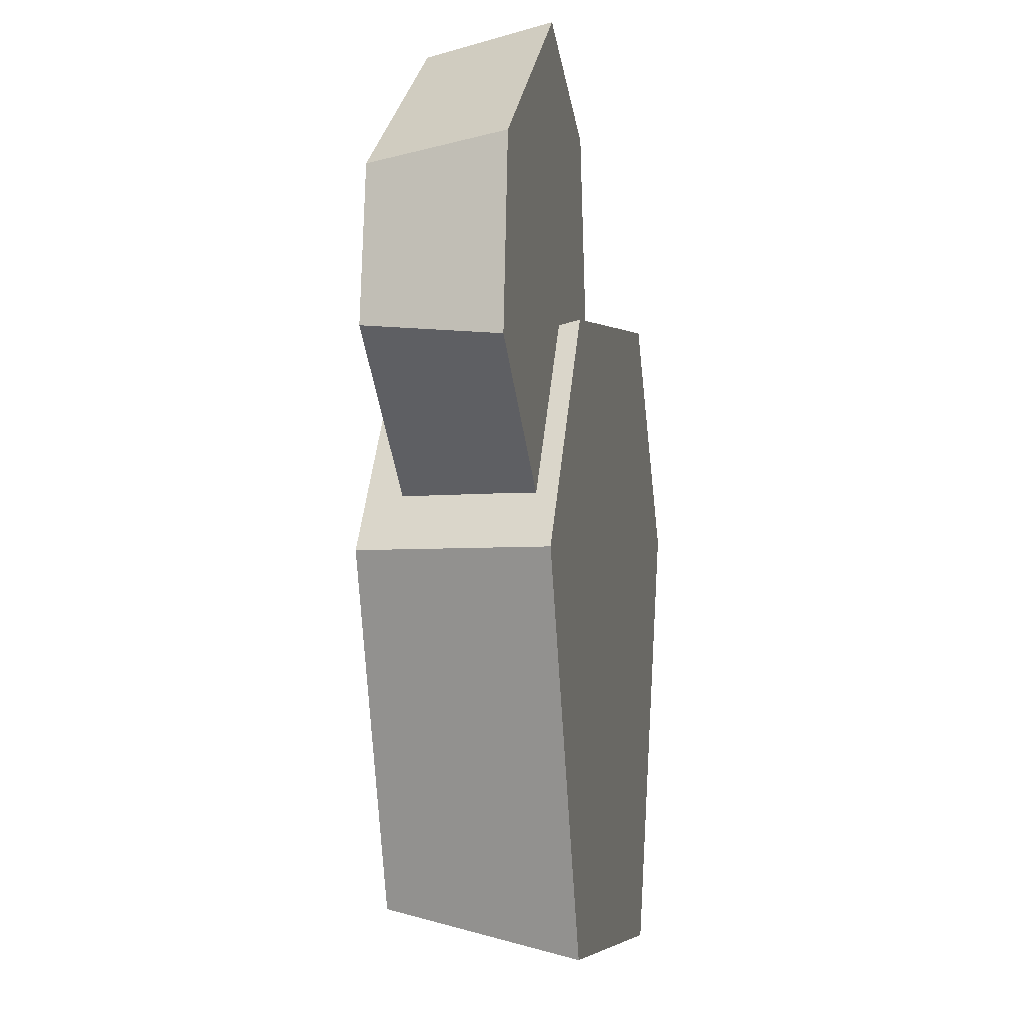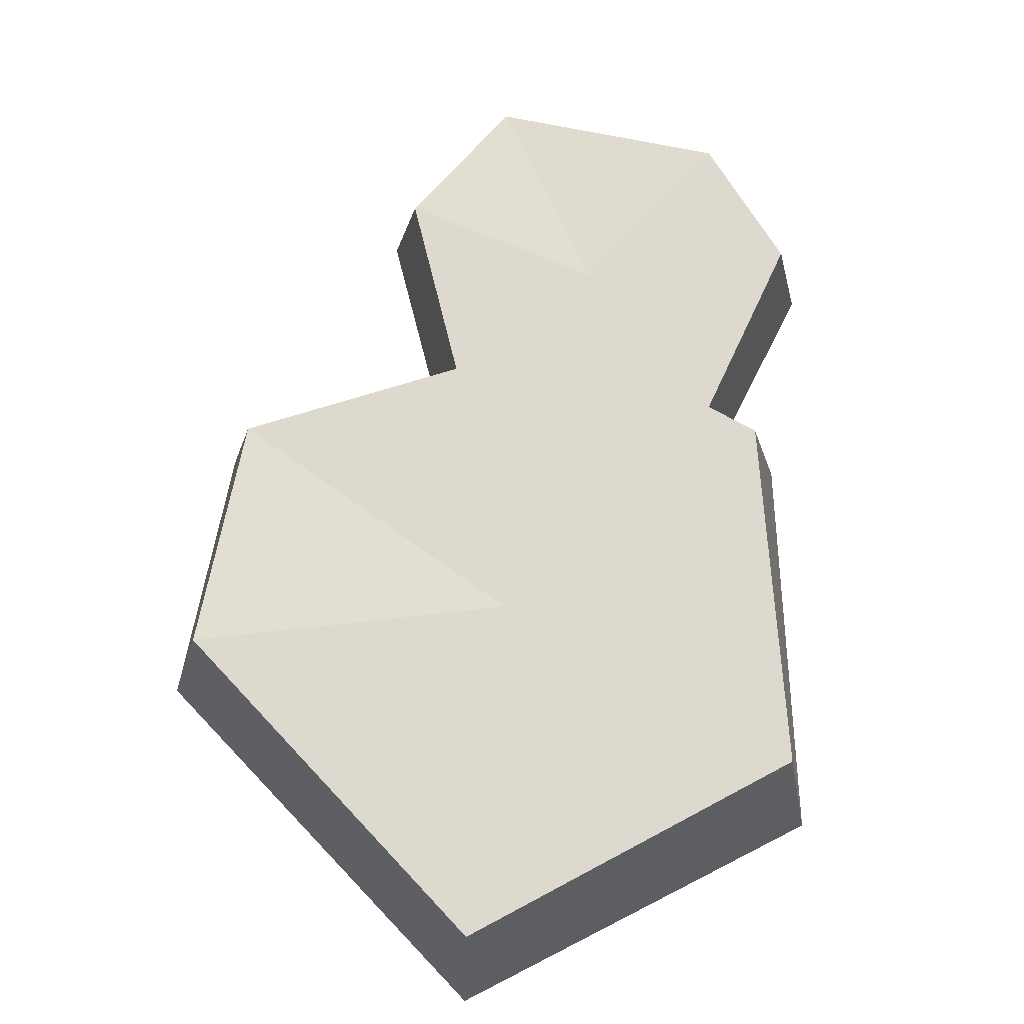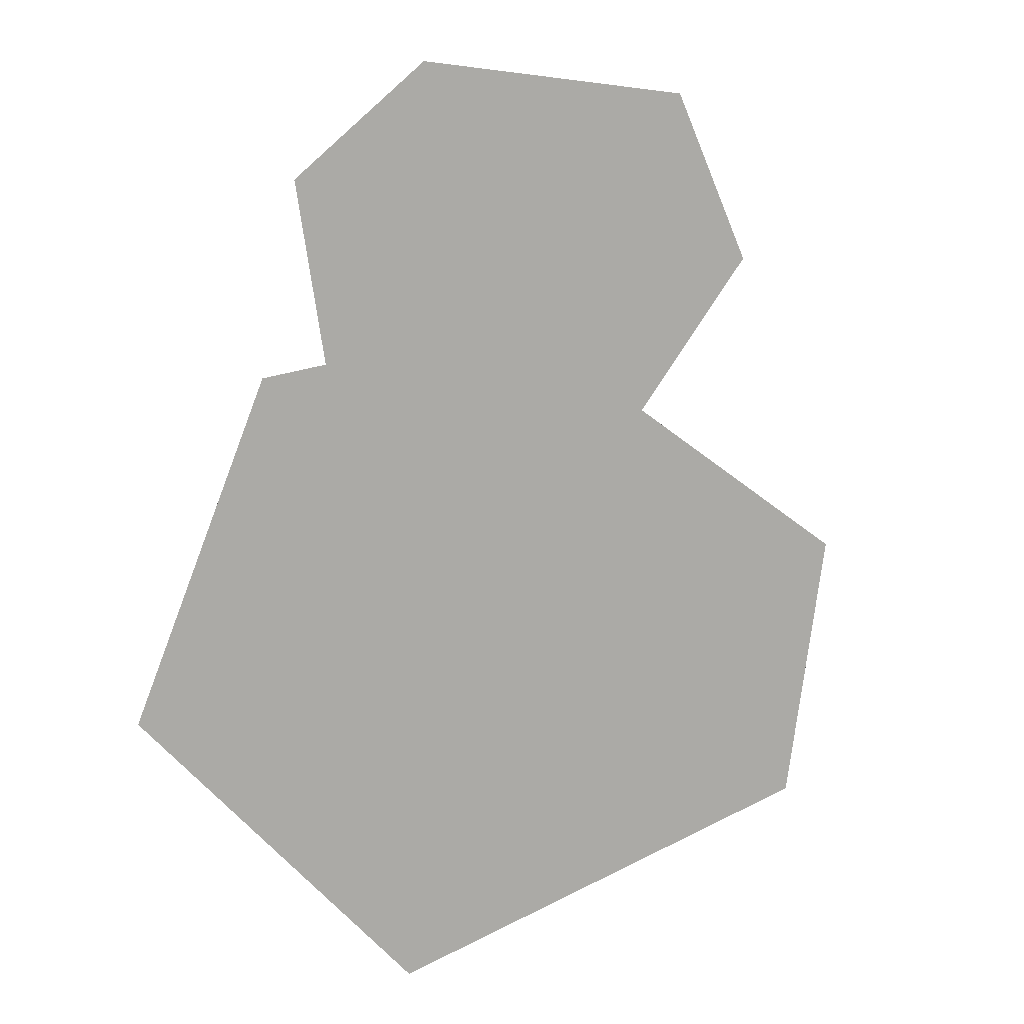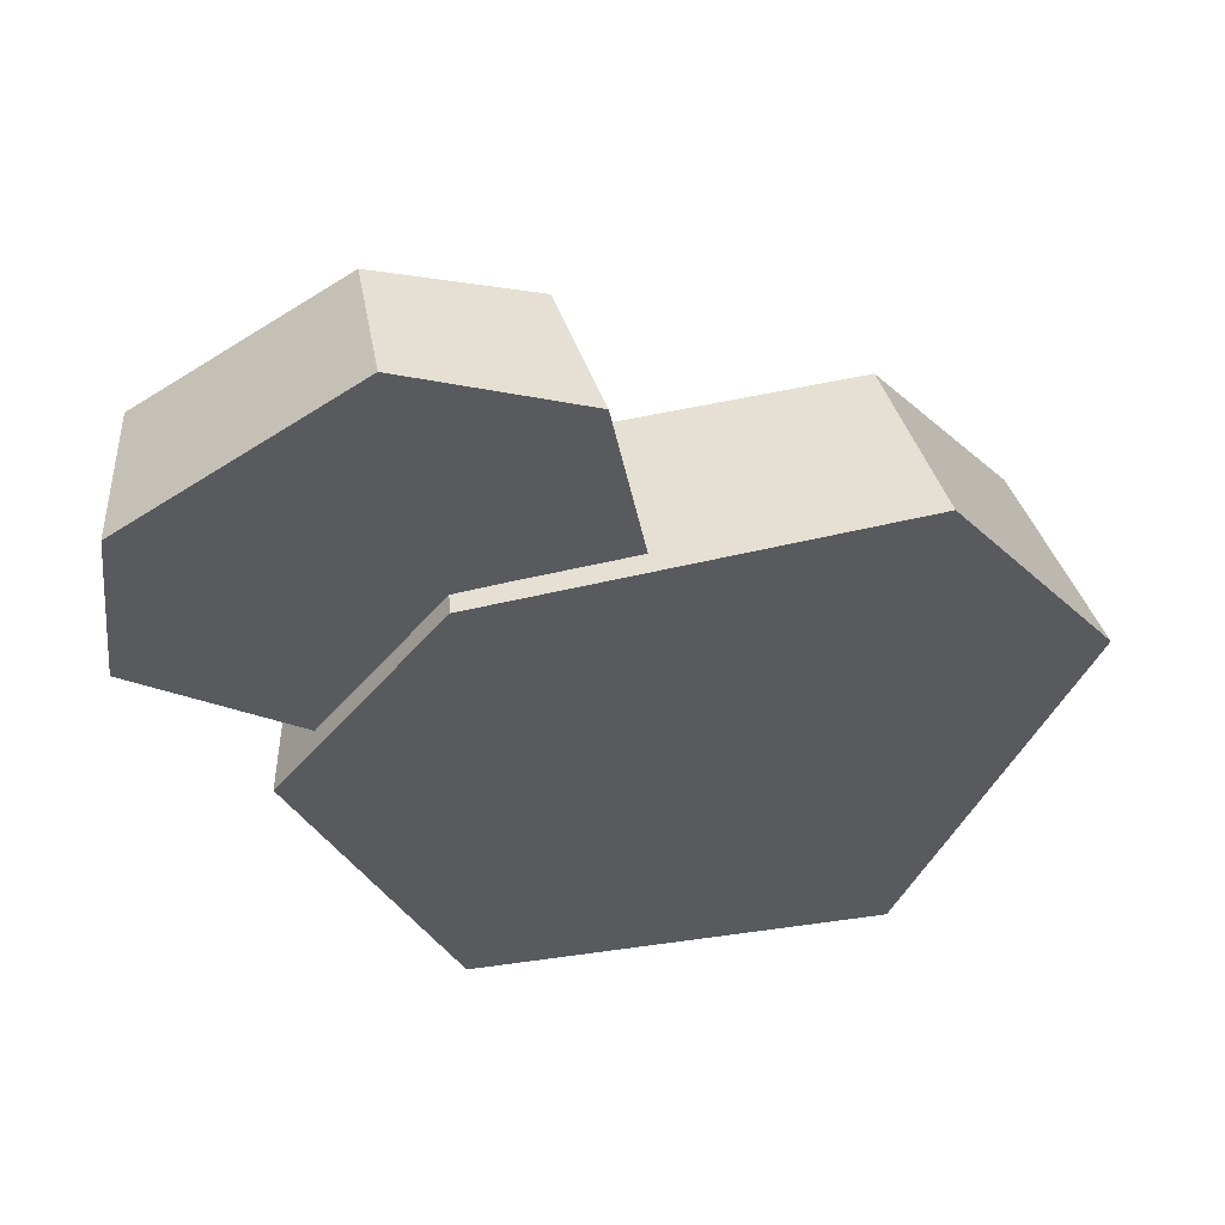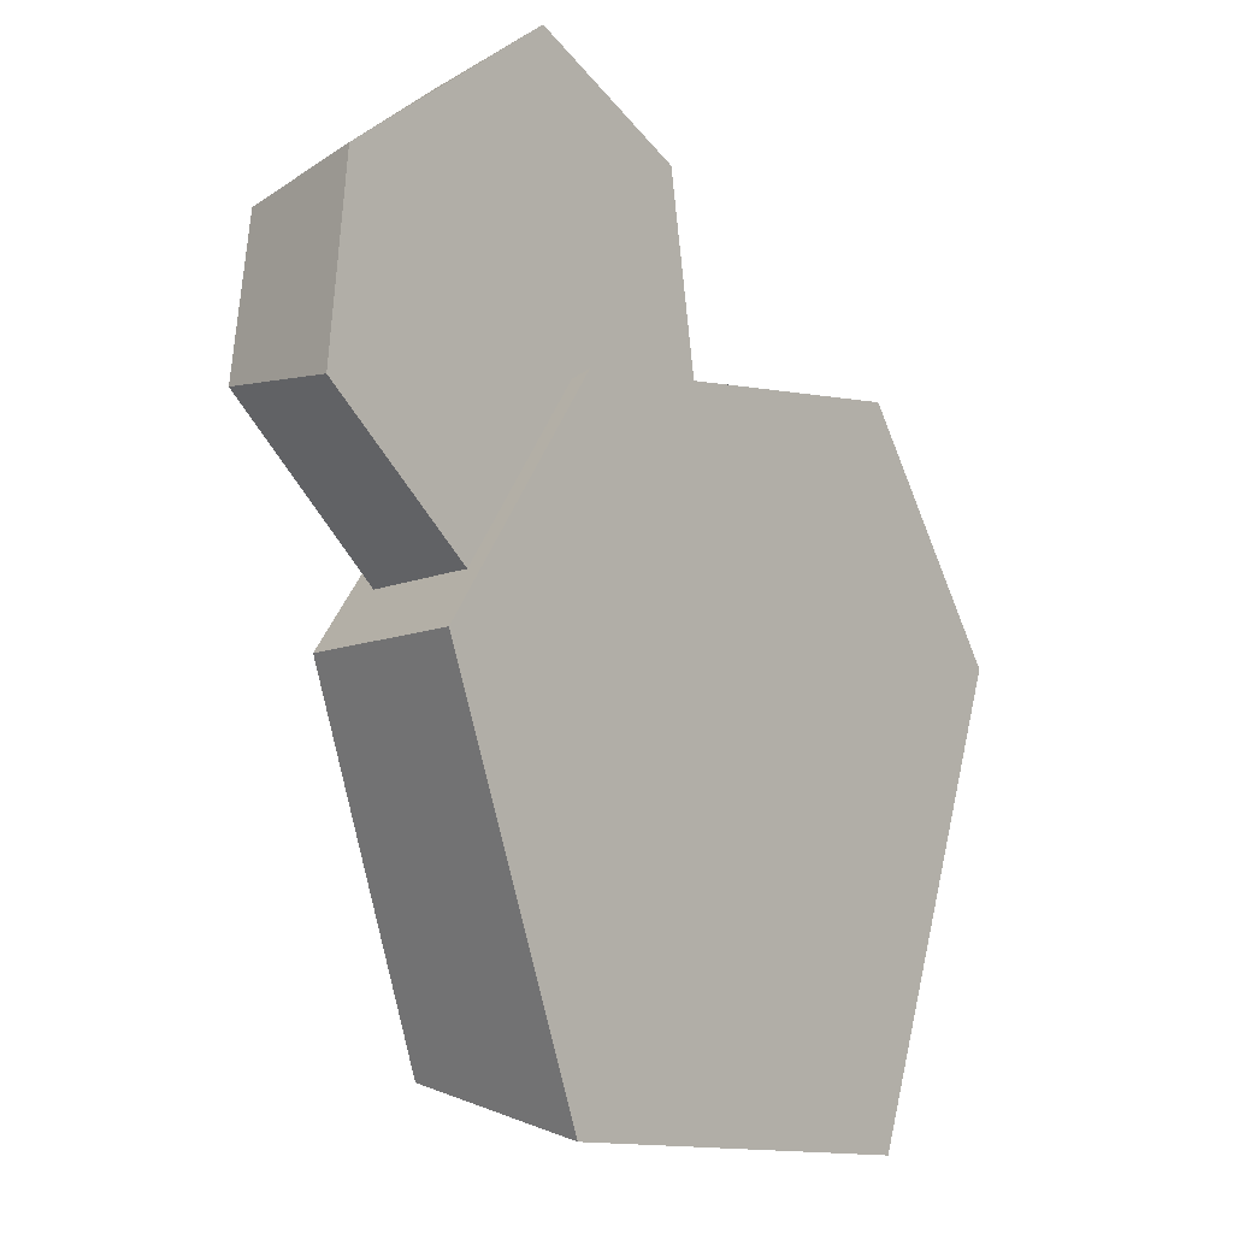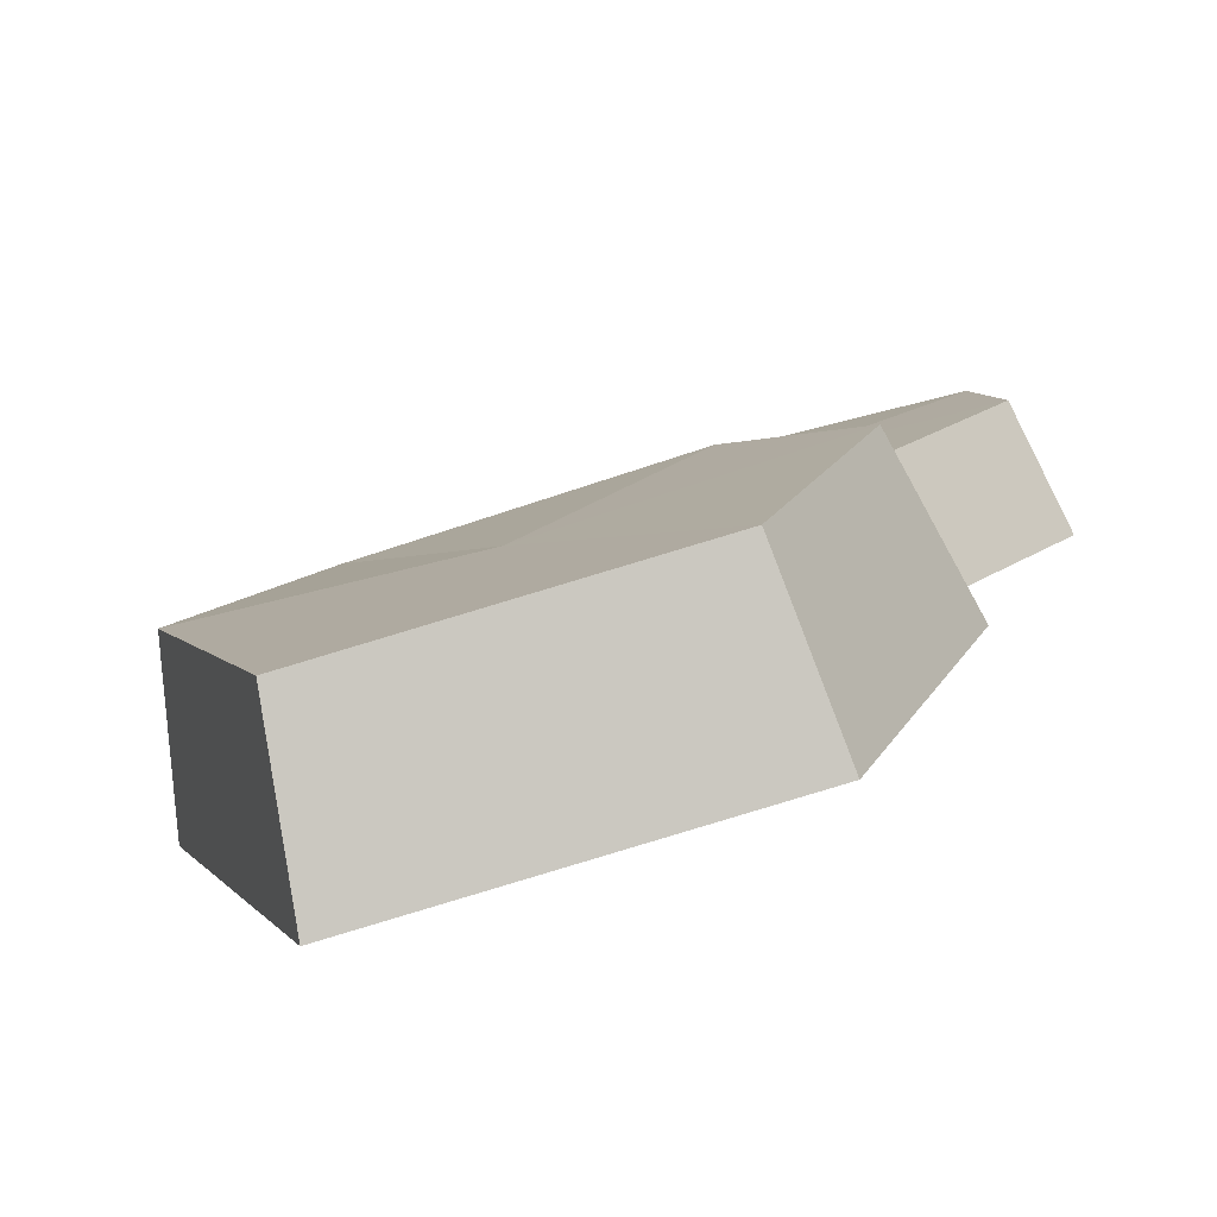
<metadata>
{"format":"obj","ext":"obj","renderer":"f3d","projection":"perspective","resolution":1024,"background":"white","views":[{"elev":-3.4,"azim":-78.9,"up":"+Z"},{"elev":71.6,"azim":156.3,"up":"+Y"},{"elev":-75.7,"azim":-42.0,"up":"+Y"},{"elev":56.0,"azim":-10.1,"up":"+Z"},{"elev":-8.1,"azim":-49.9,"up":"+Z"},{"elev":-79.9,"azim":-163.8,"up":"+Z"}]}
</metadata>
<code>
v 22.33 -7.136 -39.85
v -13.86 -7.136 -37.68
v -26.74 -7.136 -4.32
v -12.72 -7.136 15.3
v 22.33 -7.136 18.8
v 36.31 -7.136 -1.18
v 20.4 9.443 -36.57
v -12.38 9.407 -34.03
v -22.98 9.443 -4.32
v -11.05 9.407 11.43
v 20.4 7.998 15.52
v 32.54 9.407 -2.088
v 5.395 -7.136 -10.53
v 5.399 9.383 -10.53
v 2.951 -5.322 6.447
v -18.35 -5.322 -3.843
v -36.31 -5.322 11.06
v -34.58 -5.322 26.7
v -15.73 -5.322 39.85
v -1.399 -5.322 32.93
v 0.8116 6.251 7.705
v -18.67 6.227 -1.293
v -34.17 6.251 12.26
v -32.39 6.227 25.02
v -15.78 5.294 37.37
v -3.255 6.227 31.21
v -16.03 -5.322 17.76
v -16.03 6.211 17.76
f 1 2 8 7
f 2 3 9 8
f 3 4 10 9
f 4 5 11 10
f 5 6 12 11
f 6 1 7 12
f 2 1 13
f 3 2 13
f 4 3 13
f 5 4 13
f 6 5 13
f 1 6 13
f 7 8 14
f 8 9 14
f 9 10 14
f 10 11 14
f 11 12 14
f 12 7 14
f 15 16 22 21
f 16 17 23 22
f 17 18 24 23
f 18 19 25 24
f 19 20 26 25
f 20 15 21 26
f 16 15 27
f 17 16 27
f 18 17 27
f 19 18 27
f 20 19 27
f 15 20 27
f 21 22 28
f 22 23 28
f 23 24 28
f 24 25 28
f 25 26 28
f 26 21 28

</code>
